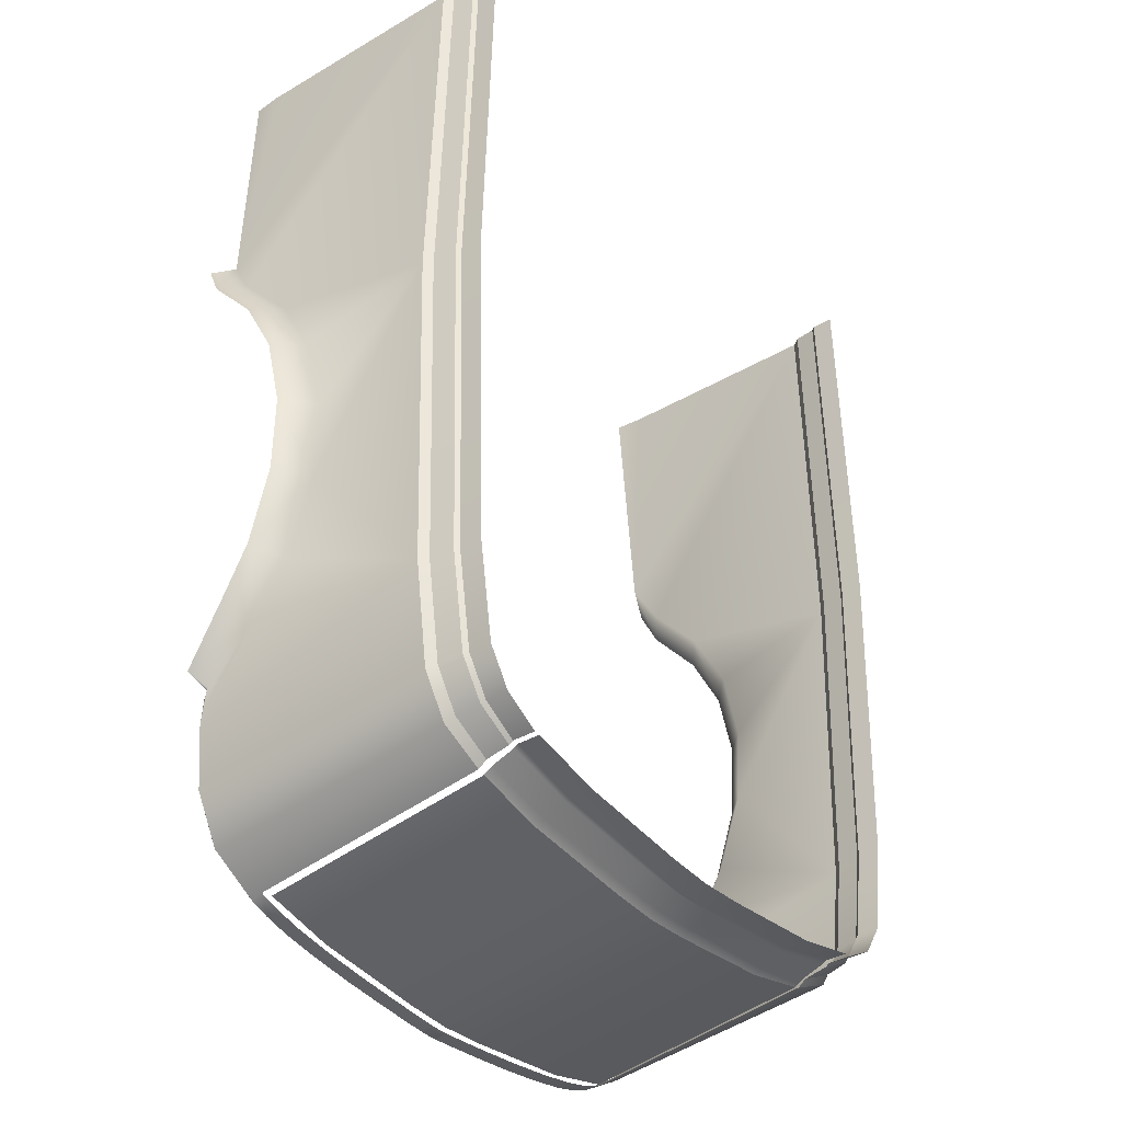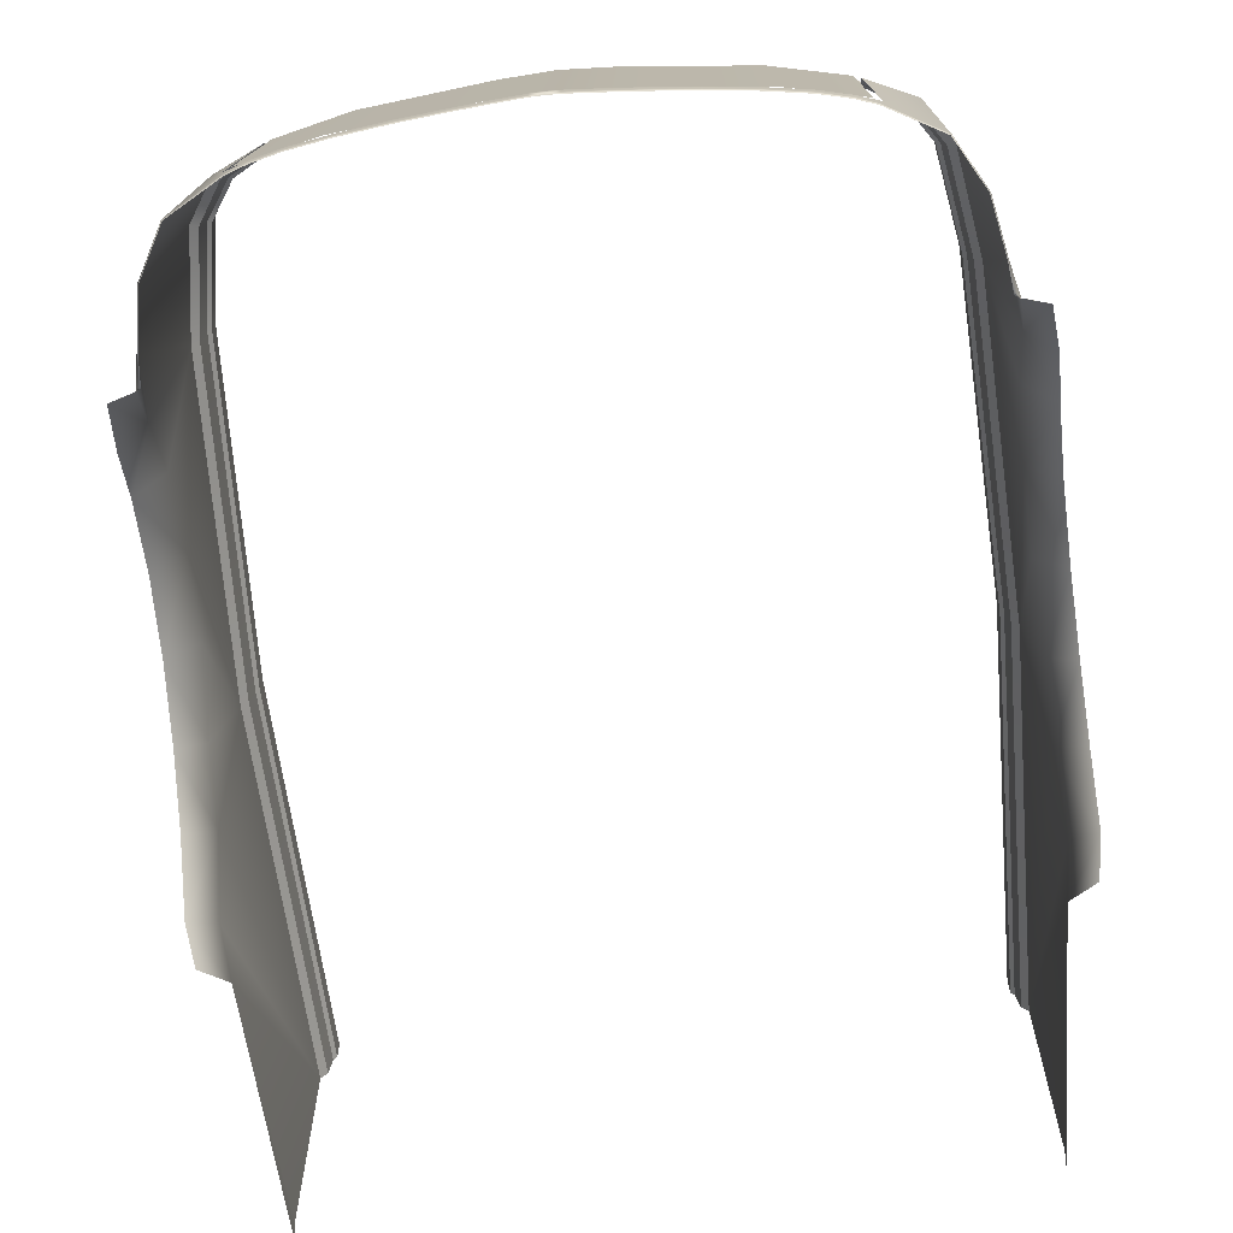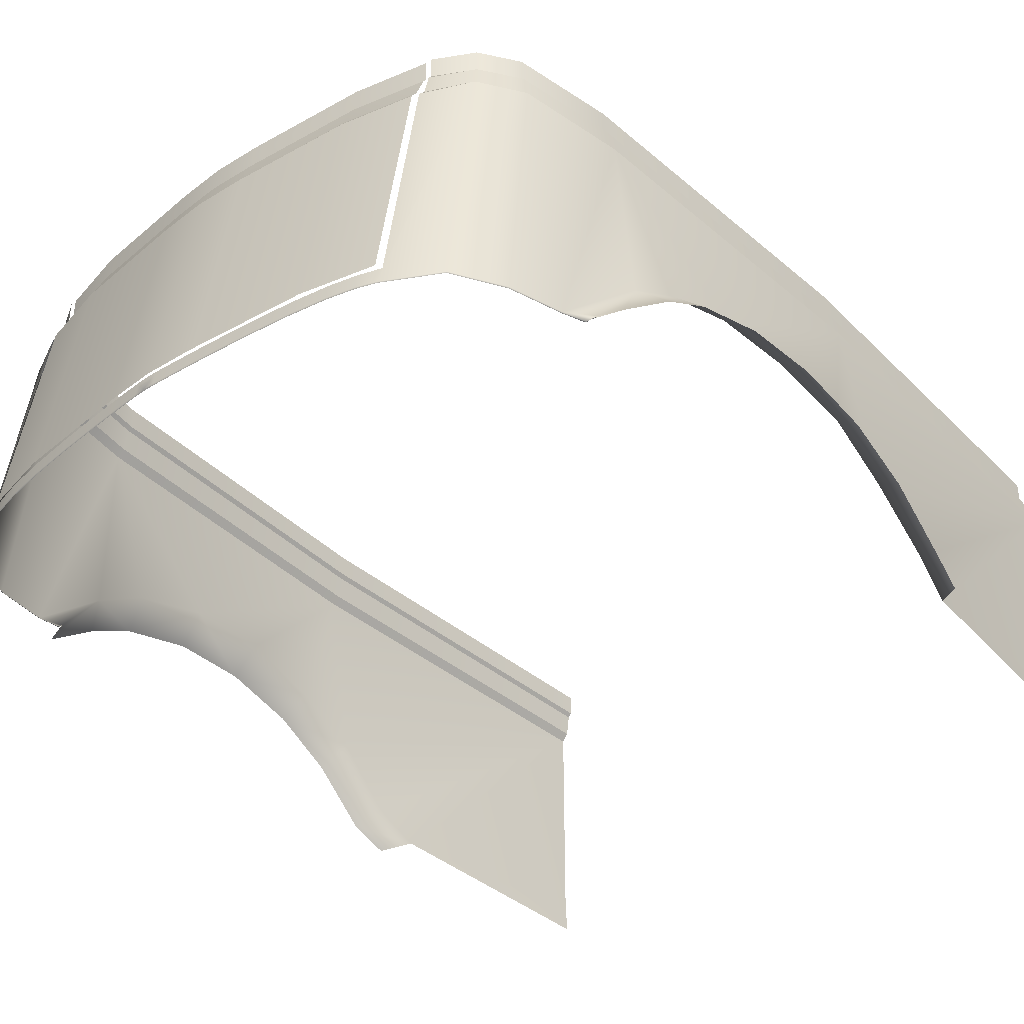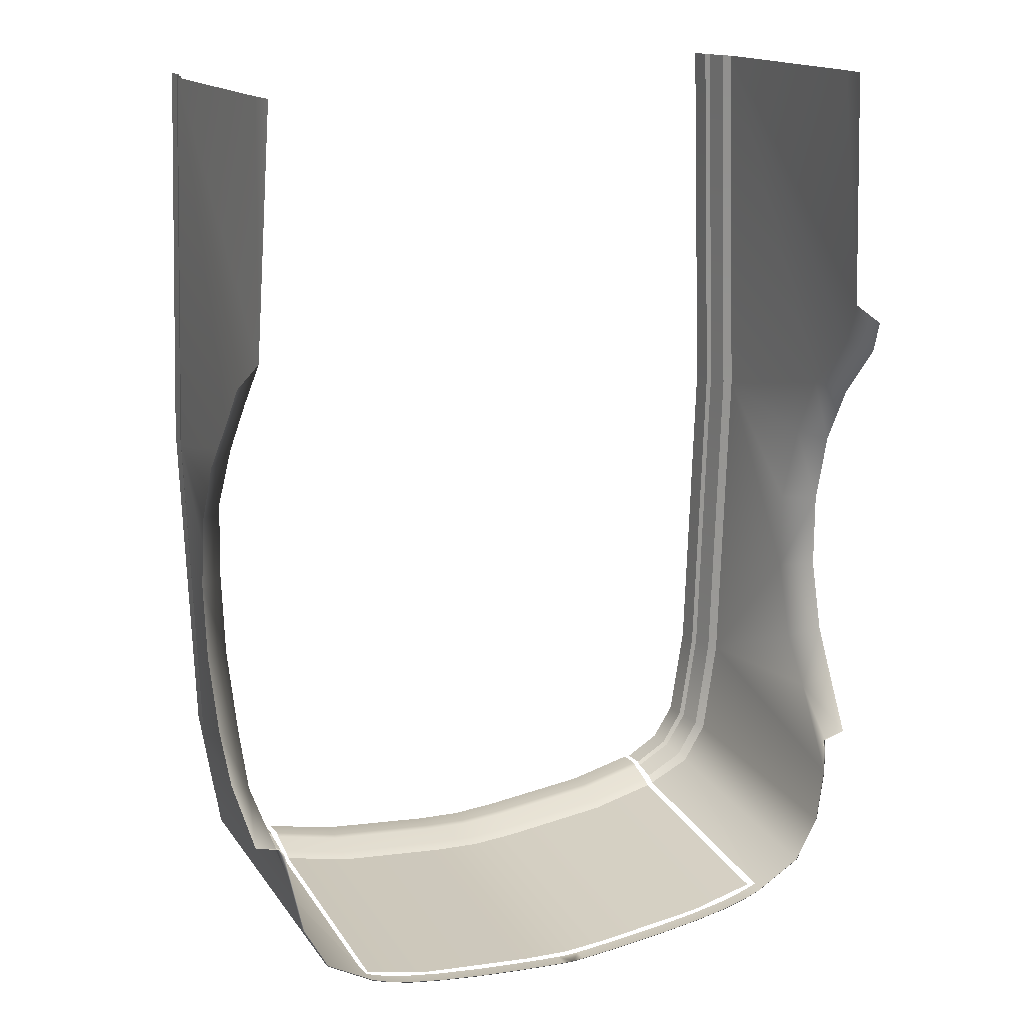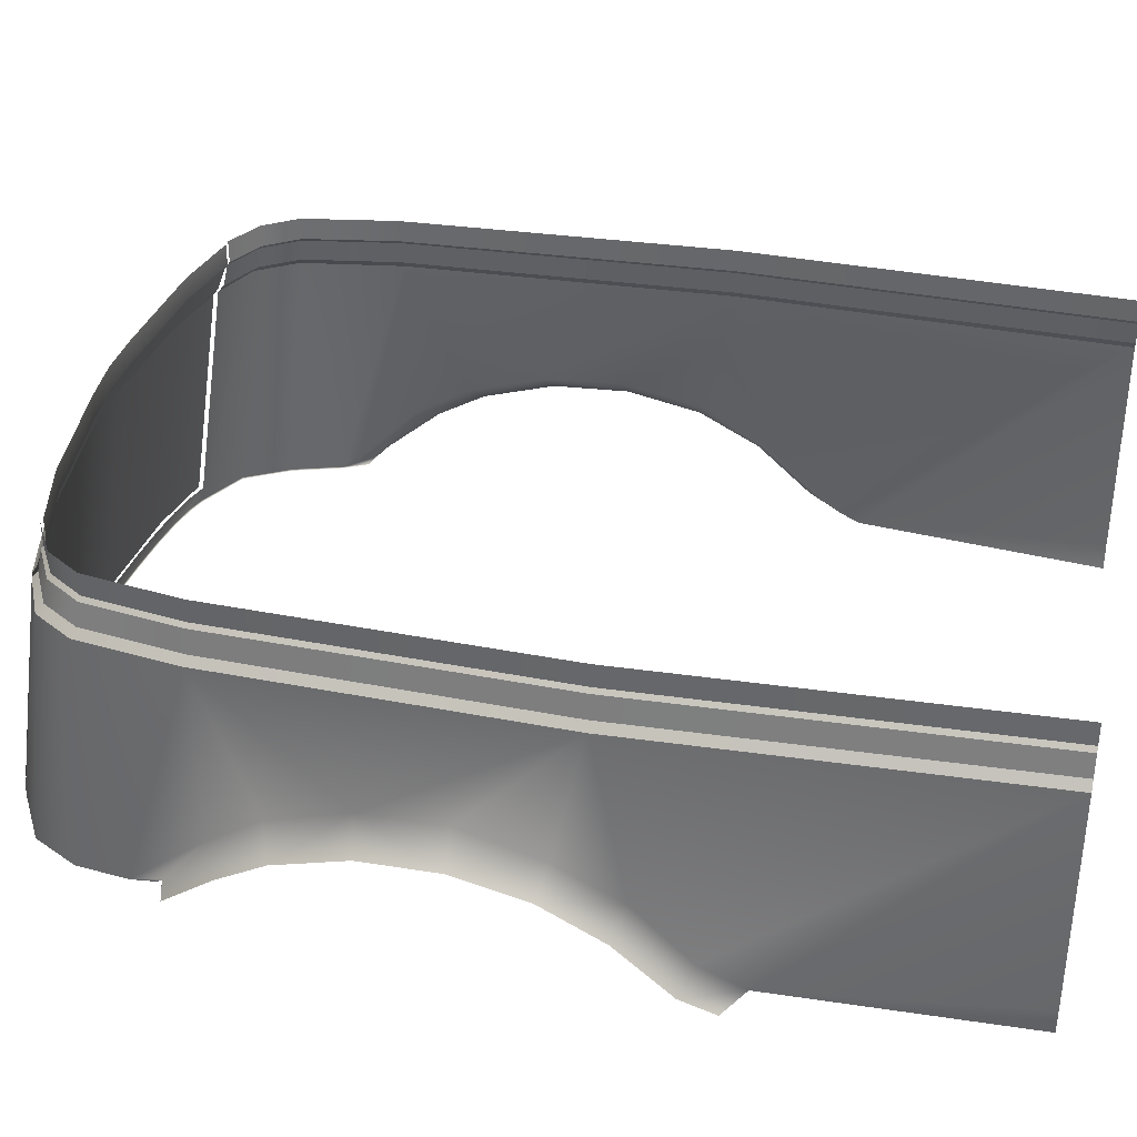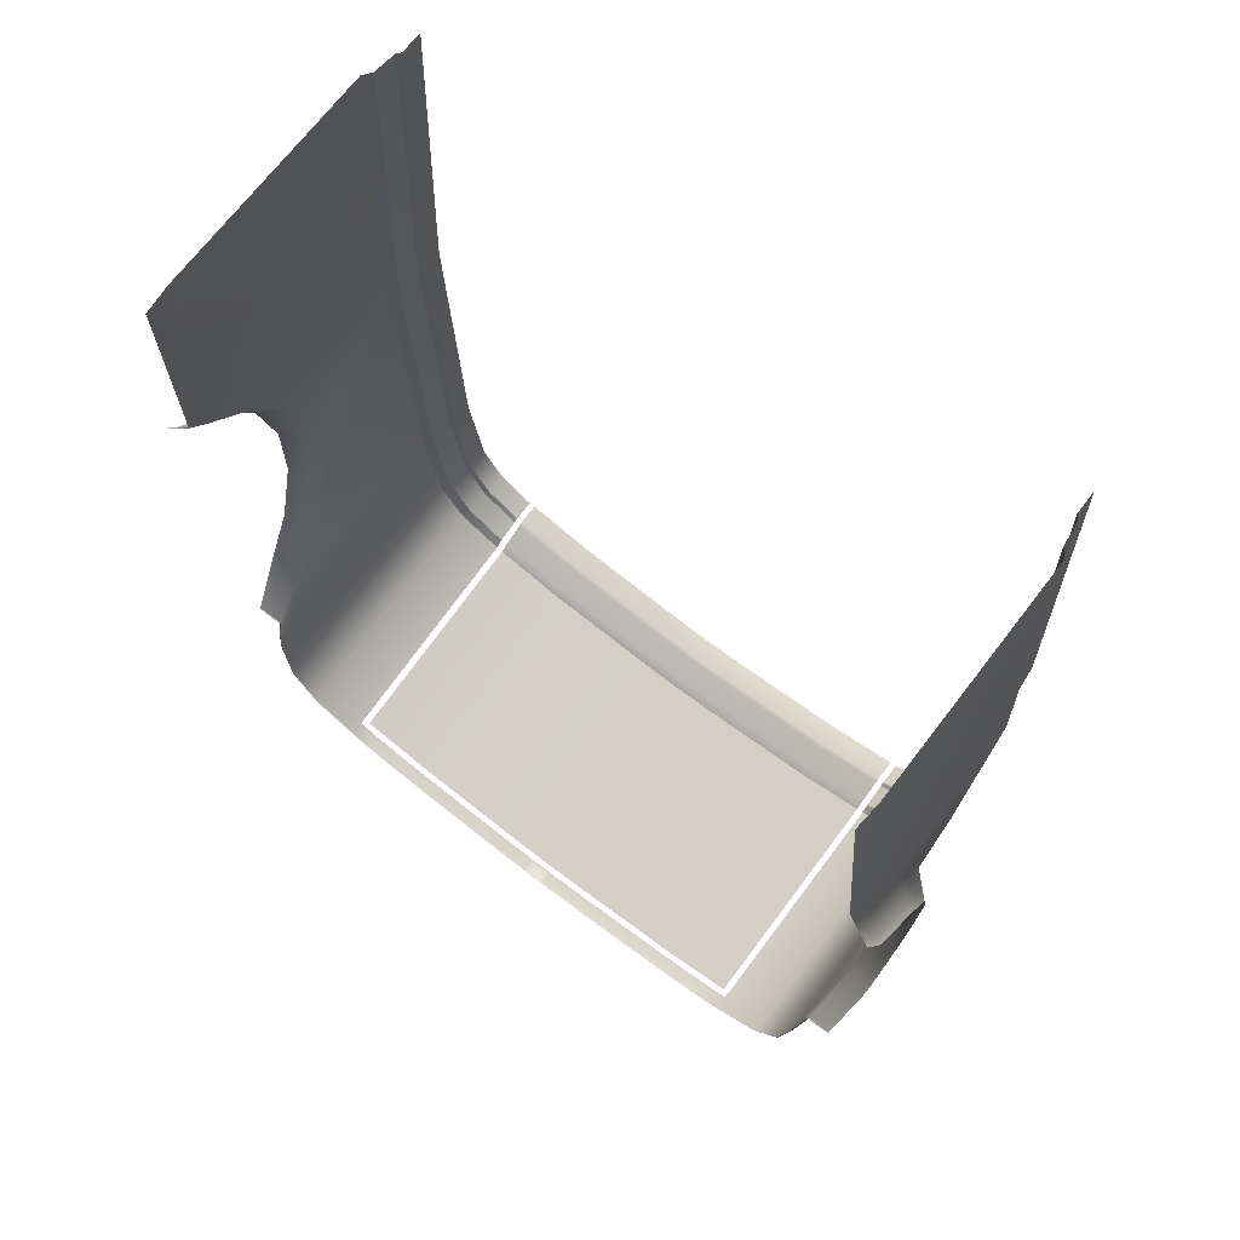
<metadata>
{"format":"obj","ext":"obj","renderer":"f3d","projection":"perspective","resolution":1024,"background":"white","views":[{"elev":-37.0,"azim":127.0,"up":"+Z"},{"elev":-67.1,"azim":-173.7,"up":"+Y"},{"elev":-38.3,"azim":-139.1,"up":"+Y"},{"elev":16.0,"azim":-26.5,"up":"+Z"},{"elev":35.9,"azim":-77.5,"up":"+Y"},{"elev":70.5,"azim":37.5,"up":"+Z"}]}
</metadata>
<code>
o OffRoadTrunkOpen
v 0.1089 0.155 -1.026
v 0.3744 0.155 -0.9991
v 0.1076 0.174 -1.013
v 0.533 0.174 -0.9496
v 0.533 0.155 -0.9625
v 0.109 -0.3658 -1.105
v 0.533 -0.3658 -1.041
v 0.3741 0.174 -0.9861
v 0.3744 -0.3658 -1.078
v 0.3741 0.2847 -0.9608
v 0.533 0.2847 -0.9243
v 0.1076 0.2847 -0.9878
v 0.1076 0.2341 -0.9878
v 0.533 0.2341 -0.9243
v 0.3741 0.2341 -0.9608
v 0.3741 0.2251 -0.9673
v 0.533 0.2251 -0.9307
v 0.1076 0.2251 -0.9942
v -0.1089 0.155 -1.026
v -0.3744 0.155 -0.9991
v -0.1076 0.174 -1.013
v -0.533 0.174 -0.9496
v -0.533 0.155 -0.9625
v -0.109 -0.3658 -1.105
v -0.533 -0.3658 -1.041
v -0 0.2847 -0.9937
v -0.3741 0.174 -0.9861
v -0.3744 -0.3658 -1.078
v -0.3741 0.2847 -0.9608
v -0.533 0.2847 -0.9243
v -0.1076 0.2847 -0.9878
v -0.1076 0.2341 -0.9878
v -0.533 0.2341 -0.9243
v -0 0.155 -1.032
v -0.3741 0.2341 -0.9608
v -0 0.2341 -0.9937
v -0 0.2251 -1
v -0.3741 0.2251 -0.9673
v -0.533 0.2251 -0.9307
v -0 0.174 -1.019
v -0 -0.3658 -1.11
v -0.1076 0.2251 -0.9942
v 0.6523 0.1548 -0.9089
v 0.772 0.1558 0.1598
v 0.7693 -0.1117 -0.2775
v 0.7851 -0.1477 0.09192
v 0.7849 -0.3461 0.369
v 0.7805 -0.2265 0.238
v 0.6286 0.2341 -0.8784
v 0.7101 0.1548 -0.8191
v 0.7507 0.2265 0.1598
v 0.766 -0.1676 -0.4555
v 0.7453 0.1551 -0.5889
v 0.7739 -0.105 -0.09218
v 0.7691 -0.2382 -0.5726
v 0.6411 0.1724 -0.8949
v 0.7577 0.1736 0.1598
v 0.6341 0.2251 -0.8845
v 0.7139 0.2357 1.026
v 0.7234 0.2256 -0.5867
v 0.688 0.2251 -0.8045
v 0.7308 0.1728 -0.5881
v 0.7285 0.1749 1.026
v 0.6956 0.1725 -0.8106
v 0.7219 0.2261 1.026
v 0.2542 -0.4101 -1.097
v 0.5386 -0.4121 -1.039
v 0.5395 -0.4101 -1.041
v 0.651 -0.4121 -0.976
v 0.6527 -0.4101 -0.9776
v 0.07431 -0.4101 -1.113
v 0.07413 -0.4122 -1.11
v 0.438 -0.4101 -1.071
v 0.4375 -0.4122 -1.069
v 0.8281 -0.4222 0.42
v 0.8416 -0.2008 0.07705
v 0.8401 -0.3838 0.3414
v 0.806 -0.3753 -0.6609
v 0.8334 -0.1703 -0.2649
v 0.7708 -0.4029 0.4659
v 0.5478 0.1548 -0.9571
v 0.4379 -0.3788 -1.068
v 0.2542 -0.3788 -1.094
v 0.07431 -0.3788 -1.11
v 0.5477 -0.3789 -1.037
v 0.7546 -0.3691 -0.675
v 0.7514 -0.3738 -0.677
v 0.7428 -0.3879 -0.6914
v 0.547 0.2341 -0.9243
v 0.3532 -0.4122 -1.082
v 0.3536 -0.4101 -1.085
v 0.02705 -0.4122 -1.114
v 0.02717 -0.4101 -1.116
v 0.7083 -0.412 -0.8734
v 0.7106 -0.41 -0.874
v 0.7434 -0.3599 1.026
v 0.1546 -0.4101 -1.106
v 0.838 -0.1643 -0.09091
v 0.8253 -0.2796 -0.5399
v 0.829 -0.2186 -0.431
v 0.842 -0.2735 0.216
v 0.498 -0.4101 -1.056
v 0.7421 -0.3799 -0.6844
v 0.5472 0.2251 -0.9307
v 0.02717 -0.3788 -1.113
v 0.4984 -0.3788 -1.053
v 0.3535 -0.3788 -1.081
v 0.1546 -0.3788 -1.103
v 0.7347 -0.4008 -0.7517
v 0.5474 0.1724 -0.9425
v 0.2539 -0.4122 -1.095
v 0.7429 0.1558 1.026
v 0.7404 -0.3881 -0.6902
v 0.1544 -0.4122 -1.104
v 0.4973 -0.4122 -1.054
v 0.7323 -0.4022 -0.7516
v 0.7382 -0.4214 1.026
v 0.7155 0.2852 -0.5857
v 0.743 0.2861 0.1598
v 0.6802 0.2847 -0.8009
v 0.547 0.2847 -0.9243
v 0.7139 0.2863 1.026
v 0.6802 0.2342 -0.8009
v 0.743 0.2356 0.1598
v 0.7155 0.2346 -0.5857
v 0.6286 0.2847 -0.8784
v -0.6523 0.1548 -0.9089
v -0.772 0.1558 0.1598
v -0.7693 -0.1117 -0.2775
v -0.7851 -0.1477 0.09192
v -0.7849 -0.3461 0.369
v -0.7805 -0.2265 0.238
v -0.6286 0.2341 -0.8784
v -0.7101 0.1548 -0.8191
v -0.7507 0.2265 0.1598
v -0.766 -0.1676 -0.4555
v -0.7453 0.1551 -0.5889
v -0.7739 -0.105 -0.09218
v -0.7691 -0.2382 -0.5726
v -0.6411 0.1724 -0.8949
v -0.7577 0.1736 0.1598
v -0.6341 0.2251 -0.8845
v -0.7139 0.2357 1.026
v -0.7234 0.2256 -0.5867
v -0.688 0.2251 -0.8045
v -0.7308 0.1728 -0.5881
v -0.7285 0.1749 1.026
v -0.6956 0.1725 -0.8106
v -0.7219 0.2261 1.026
v -0.2542 -0.4101 -1.097
v -0.5386 -0.4121 -1.039
v -0.5396 -0.4101 -1.041
v -0.651 -0.4121 -0.976
v -0.6527 -0.4101 -0.9776
v -0.07431 -0.4101 -1.113
v -0.07414 -0.4122 -1.11
v -0.438 -0.4101 -1.071
v -0.4375 -0.4122 -1.069
v -0.8281 -0.4222 0.42
v -0.8416 -0.2008 0.07705
v -0.8401 -0.3838 0.3414
v -0.806 -0.3753 -0.6609
v -0.8334 -0.1703 -0.2649
v -0.7708 -0.4029 0.4659
v -0.5478 0.1548 -0.9571
v -0.4379 -0.3788 -1.068
v -0.2542 -0.3788 -1.094
v -0.07431 -0.3788 -1.11
v -0.5477 -0.3789 -1.037
v -0.7546 -0.3691 -0.675
v -0.7514 -0.3738 -0.677
v -0.7428 -0.3879 -0.6914
v -0.547 0.2341 -0.9243
v -0.3532 -0.4122 -1.082
v -0.3536 -0.4101 -1.085
v -0.02705 -0.4122 -1.114
v -0.02717 -0.4101 -1.116
v -0.7083 -0.412 -0.8734
v -0.7106 -0.41 -0.874
v -0.7434 -0.3599 1.026
v -0.1546 -0.4101 -1.106
v -0.838 -0.1643 -0.09091
v -0.8253 -0.2796 -0.5399
v -0.829 -0.2186 -0.431
v -0.842 -0.2735 0.216
v -0.498 -0.4101 -1.056
v -0.7421 -0.3799 -0.6844
v -0.5472 0.2251 -0.9307
v -0.02717 -0.3788 -1.113
v -0.4984 -0.3788 -1.053
v -0.3535 -0.3788 -1.081
v -0.1546 -0.3788 -1.103
v -0.7347 -0.4008 -0.7517
v -0.5474 0.1724 -0.9425
v -1e-06 -0.4101 -1.117
v -1e-06 -0.3788 -1.114
v -0.2539 -0.4122 -1.095
v -0.7429 0.1558 1.026
v -0.7404 -0.3881 -0.6902
v -0.1544 -0.4122 -1.104
v -0.4973 -0.4122 -1.054
v -0.7323 -0.4022 -0.7516
v -1e-06 -0.4122 -1.114
v -0.7382 -0.4214 1.026
v -0.7155 0.2852 -0.5857
v -0.743 0.2861 0.1598
v -0.6802 0.2847 -0.8009
v -0.547 0.2847 -0.9243
v -0.7139 0.2863 1.026
v -0.6802 0.2342 -0.8009
v -0.743 0.2356 0.1598
v -0.7155 0.2346 -0.5857
v -0.6286 0.2847 -0.8784
f 2 9 6 1
f 4 5 2 8
f 34 1 6 41
f 13 36 26 12
f 15 13 12 10
f 14 15 10 11
f 17 16 15 14
f 16 18 13 15
f 18 37 36 13
f 3 40 37 18
f 40 3 1 34
f 3 8 2 1
f 8 3 18 16
f 4 8 16 17
f 7 9 2 5
f 20 19 24 28
f 22 27 20 23
f 34 41 24 19
f 32 31 26 36
f 35 29 31 32
f 33 30 29 35
f 39 33 35 38
f 38 35 32 42
f 42 32 36 37
f 21 42 37 40
f 40 34 19 21
f 21 19 20 27
f 27 38 42 21
f 22 39 38 27
f 25 23 20 28
f 73 82 106 102
f 61 58 49 123
f 58 61 64 56
f 58 56 110 104
f 44 53 62 57
f 60 125 124 51
f 45 52 53
f 63 112 44 57
f 60 62 64 61
f 51 65 63 57
f 80 75 77 47
f 64 50 43 56
f 62 60 51 57
f 60 61 123 125
f 59 65 51 124
f 46 76 98 54
f 98 79 45 54
f 78 87 86
f 100 99 55 52
f 43 70 68 85 81
f 45 79 100 52
f 83 66 97 108
f 105 93 195 196
f 50 95 70 43
f 116 94 95 109
f 103 113 88 86 87
f 77 101 48 47
f 62 53 50 64
f 112 96 80
f 94 69 70 95
f 107 91 66 83
f 108 97 71 84
f 82 73 91 107
f 71 93 105 84
f 116 109 88 113
f 102 106 85 68
f 49 58 104 89
f 112 47 48
f 78 86 55 99
f 74 90 91 73
f 90 111 66 91
f 72 92 93 71
f 92 203 195 93
f 69 67 68 70
f 50 53 109 95
f 96 117 80
f 111 114 97 66
f 114 72 71 97
f 67 115 102 68
f 115 74 73 102
f 43 81 110 56
f 48 101 76 46
f 49 89 121 126
f 125 123 120 118
f 123 49 126 120
f 59 124 119 122
f 124 125 118 119
f 55 86 109
f 86 88 109
f 109 53 55
f 53 44 45
f 44 46 54
f 44 54 45
f 52 55 53
f 46 44 48
f 44 112 48
f 112 80 47
f 157 186 190 166
f 145 210 133 142
f 142 140 148 145
f 142 188 194 140
f 128 141 146 137
f 144 135 211 212
f 129 137 136
f 147 141 128 198
f 144 145 148 146
f 135 141 147 149
f 164 131 161 159
f 148 140 127 134
f 146 141 135 144
f 144 212 210 145
f 143 211 135 149
f 130 138 182 160
f 182 138 129 163
f 162 170 171
f 184 136 139 183
f 127 165 169 152 154
f 129 136 184 163
f 167 192 181 150
f 189 196 195 177
f 134 127 154 179
f 202 193 179 178
f 187 171 170 172 199
f 161 131 132 185
f 146 148 134 137
f 198 164 180
f 178 179 154 153
f 191 167 150 175
f 192 168 155 181
f 166 191 175 157
f 155 168 189 177
f 202 199 172 193
f 186 152 169 190
f 133 173 188 142
f 198 132 131
f 162 183 139 170
f 158 157 175 174
f 174 175 150 197
f 156 155 177 176
f 176 177 195 203
f 153 154 152 151
f 134 179 193 137
f 180 164 204
f 197 150 181 200
f 200 181 155 156
f 151 152 186 201
f 201 186 157 158
f 127 140 194 165
f 132 130 160 185
f 133 213 208 173
f 212 205 207 210
f 210 207 213 133
f 143 209 206 211
f 211 206 205 212
f 139 193 170
f 170 193 172
f 193 139 137
f 137 129 128
f 128 138 130
f 128 129 138
f 136 137 139
f 130 132 128
f 128 132 198
f 198 131 164

</code>
